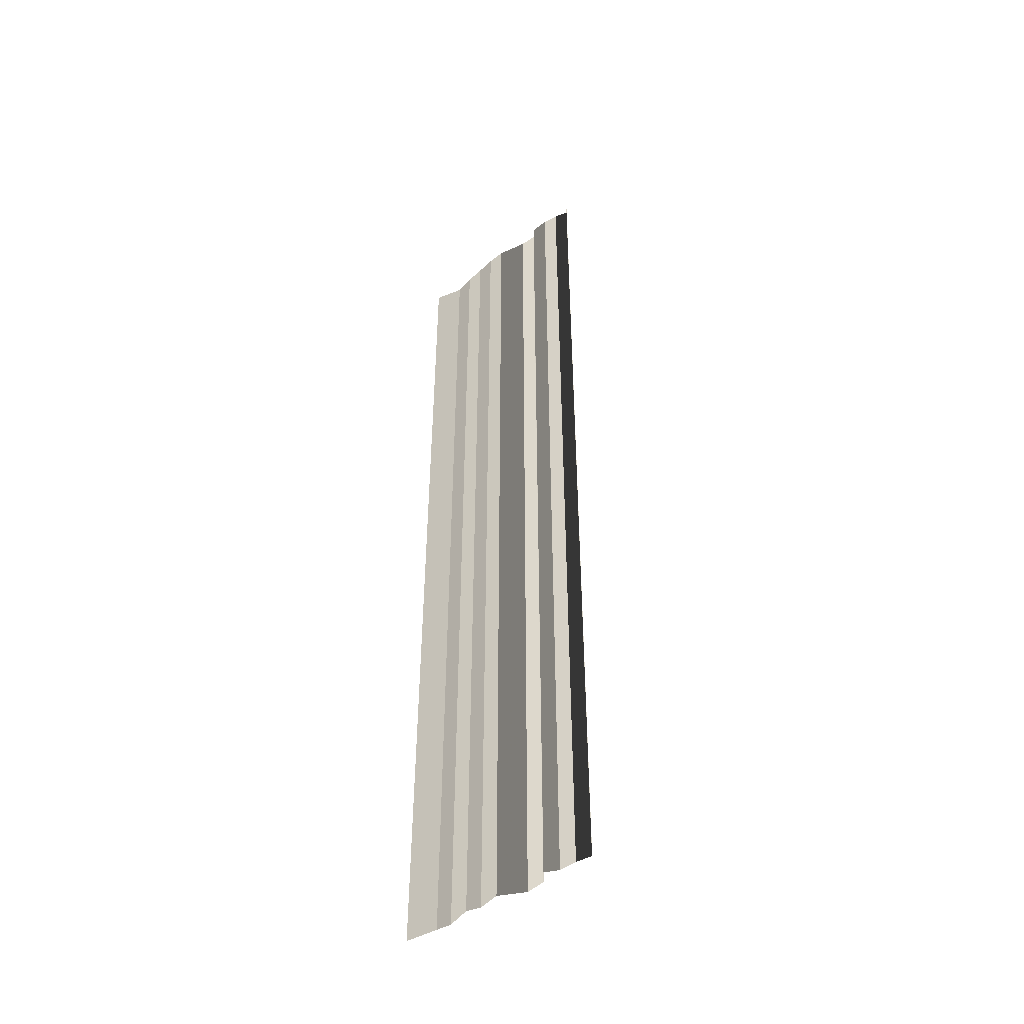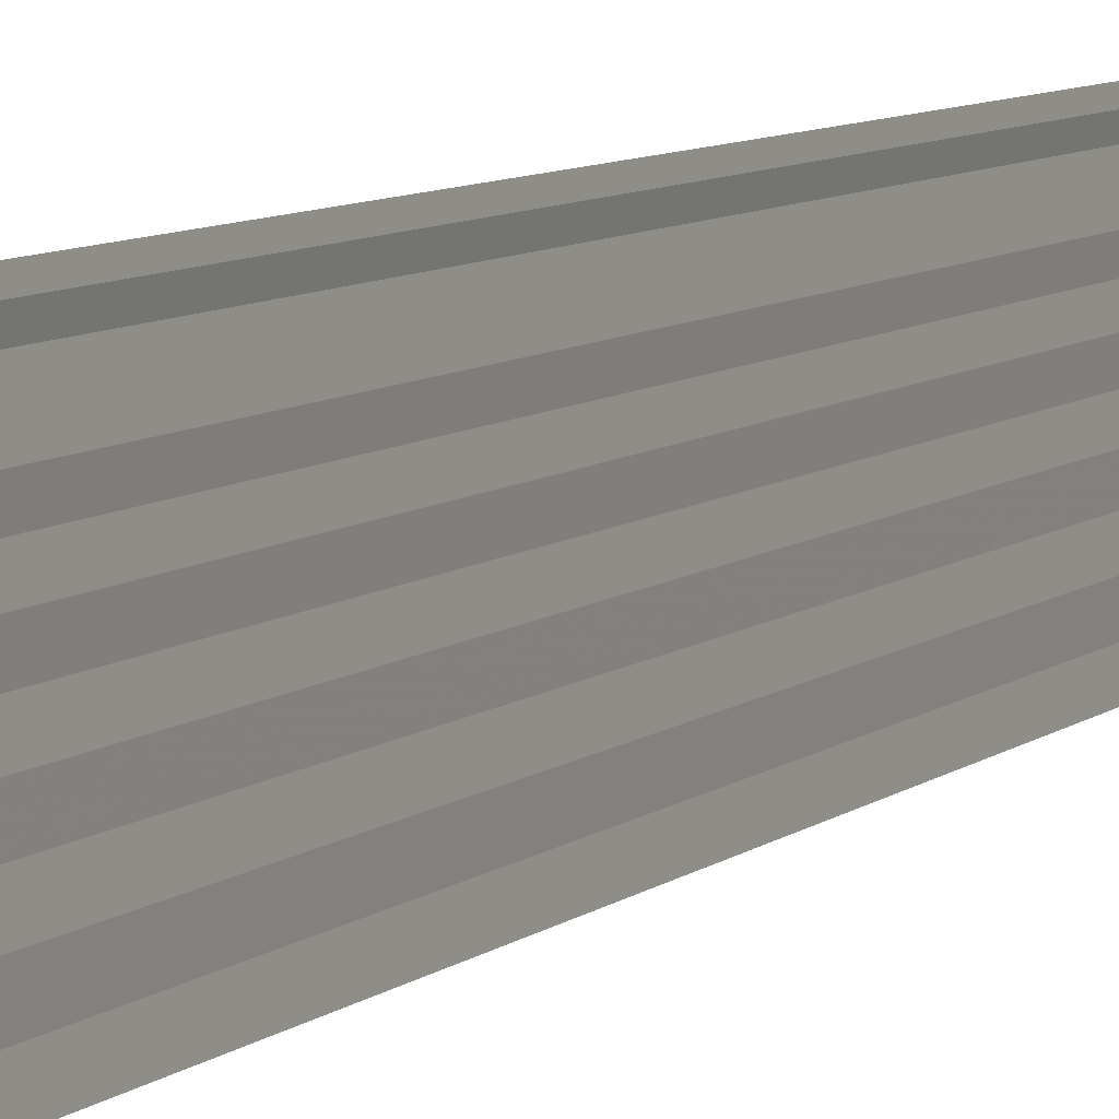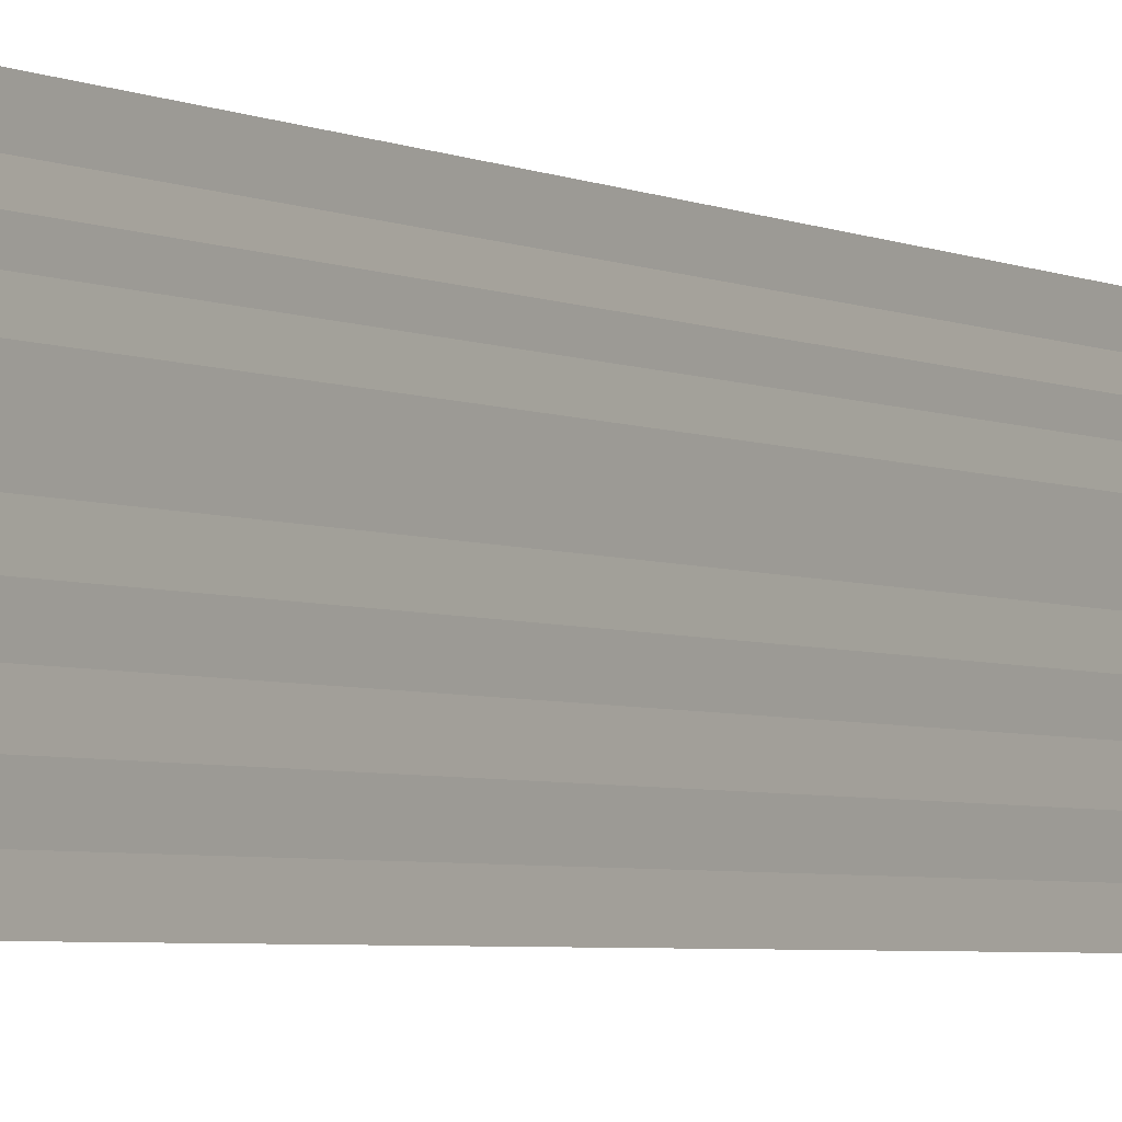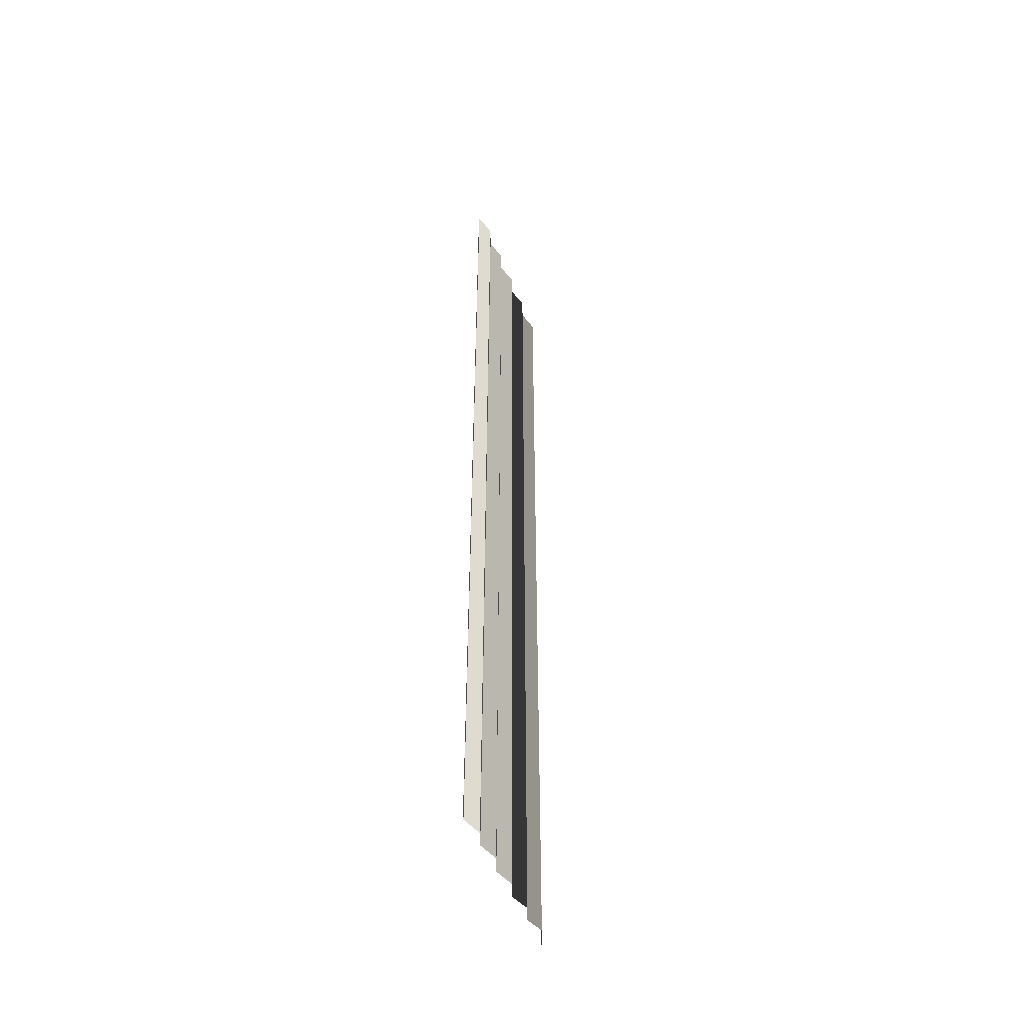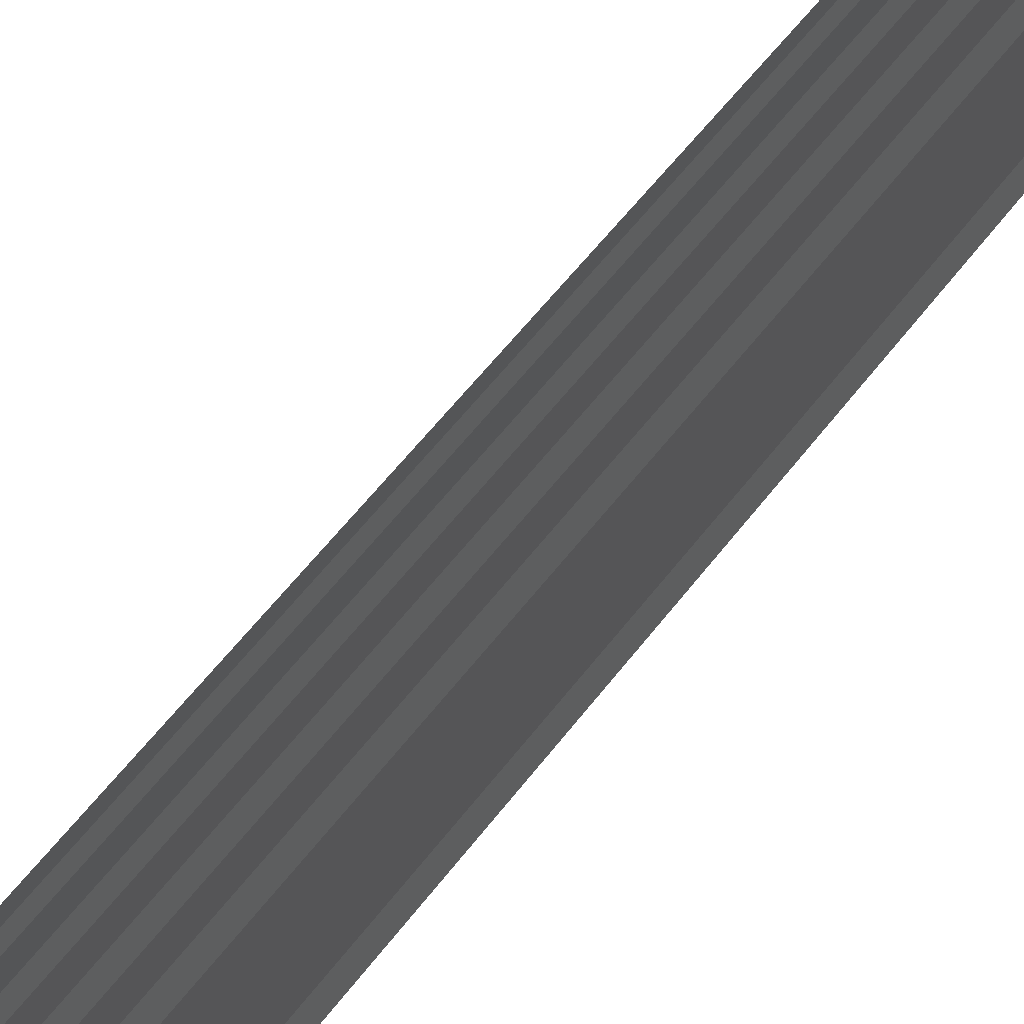
<metadata>
{"format":"obj","ext":"obj","renderer":"f3d","projection":"perspective","resolution":1024,"background":"white","views":[{"elev":-44.9,"azim":-48.9,"up":"+Y"},{"elev":8.0,"azim":-153.9,"up":"+Z"},{"elev":-3.7,"azim":32.6,"up":"+Z"},{"elev":-48.3,"azim":19.7,"up":"+Y"},{"elev":48.7,"azim":32.5,"up":"+Z"}]}
</metadata>
<code>
o 3588
v 2166 1869 7.453
v 2166 1869 7.453
v 2166 1869 7.454
v 2166 1869 7.453
v 2166 1869 7.454
v 2166 1869 7.453
v 2166 1869 7.453
v 2166 1869 7.454
v 2166 1869 7.453
v 2166 1869 7.454
v 2166 1869 7.454
v 2166 1869 7.454
v 2166 1869 7.454
v 2166 1869 7.454
v 2166 1869 7.454
v 2166 1869 7.454
v 2166 1869 7.454
v 2166 1869 7.454
v 2166 1869 7.454
v 2166 1869 7.454
v 2166 1869 7.454
v 2166 1869 7.454
v 2166 1869 7.454
v 2166 1869 7.454
v 2166 1869 7.454
v 2166 1869 7.454
v 2166 1869 7.454
v 2166 1869 7.454
v 2166 1869 7.454
v 2166 1869 7.454
v 2166 1869 7.454
v 2166 1869 7.454
v 2166 1869 7.454
v 2166 1869 7.454
v 2166 1869 7.454
v 2166 1869 7.454
v 2166 1869 7.454
v 2166 1869 7.454
v 2166 1869 7.454
v 2166 1869 7.454
v 2166 1869 7.454
v 2166 1869 7.454
v 2166 1869 7.455
v 2166 1869 7.454
v 2166 1869 7.455
v 2166 1869 7.454
v 2166 1869 7.454
v 2166 1869 7.455
v 2166 1869 7.454
v 2166 1869 7.455
v 2166 1869 7.455
v 2166 1869 7.455
v 2166 1869 7.455
v 2166 1869 7.455
v 2166 1869 7.455
v 2166 1869 7.455
v 2166 1869 7.455
v 2166 1869 7.455
v 2166 1869 7.455
v 2166 1869 7.455
v 2166 1869 7.455
v 2166 1869 7.455
v 2166 1869 7.455
v 2166 1869 7.455
v 2166 1869 7.455
v 2166 1869 7.455
v 2166 1869 7.455
v 2166 1869 7.455
v 2166 1869 7.455
v 2166 1869 7.455
v 2166 1869 7.455
v 2166 1869 7.455
v 2166 1869 7.455
v 2166 1869 7.455
v 2166 1869 7.455
v 2166 1869 7.455
v 2166 1869 7.455
v 2166 1869 7.455
v 2166 1869 7.455
v 2166 1869 7.455
v 2166 1869 7.455
v 2166 1869 7.455
v 2166 1869 7.455
v 2166 1869 7.455
v 2166 1869 7.455
v 2166 1869 7.455
v 2166 1869 7.455
v 2166 1869 7.455
v 2166 1869 7.455
v 2166 1869 7.455
v 2166 1869 7.455
v 2166 1869 7.455
v 2166 1869 7.456
v 2166 1869 7.455
v 2166 1869 7.456
v 2166 1869 7.455
v 2166 1869 7.455
v 2166 1869 7.456
v 2166 1869 7.455
v 2166 1869 7.456
v 2166 1869 7.456
v 2166 1869 7.456
v 2166 1869 7.456
v 2166 1869 7.456
v 2166 1869 7.456
v 2166 1869 7.456
v 2166 1869 7.456
v 2166 1869 7.456
v 2166 1869 7.456
v 2166 1869 7.456
v 2166 1869 7.456
v 2166 1869 7.456
v 2166 1869 7.456
v 2166 1869 7.456
v 2166 1869 7.456
v 2166 1869 7.456
v 2166 1869 7.456
v 2166 1869 7.456
v 2166 1869 7.456
v 2166 1869 7.456
f 1 2 3
f 3 4 5
f 6 7 8
f 8 9 10
f 11 12 13
f 13 14 15
f 16 17 18
f 18 19 20
f 21 22 23
f 23 24 25
f 26 27 28
f 28 29 30
f 31 32 33
f 33 34 35
f 36 37 38
f 38 39 40
f 41 42 43
f 43 44 45
f 46 47 48
f 48 49 50
f 51 52 53
f 53 54 55
f 56 57 58
f 58 59 60
f 61 62 63
f 63 64 65
f 66 67 68
f 68 69 70
f 71 72 73
f 73 74 75
f 76 77 78
f 78 79 80
f 81 82 83
f 83 84 85
f 86 87 88
f 88 89 90
f 91 92 93
f 93 94 95
f 96 97 98
f 98 99 100
f 101 102 103
f 103 104 105
f 106 107 108
f 108 109 110
f 111 112 113
f 113 114 115
f 116 117 118
f 118 119 120

</code>
